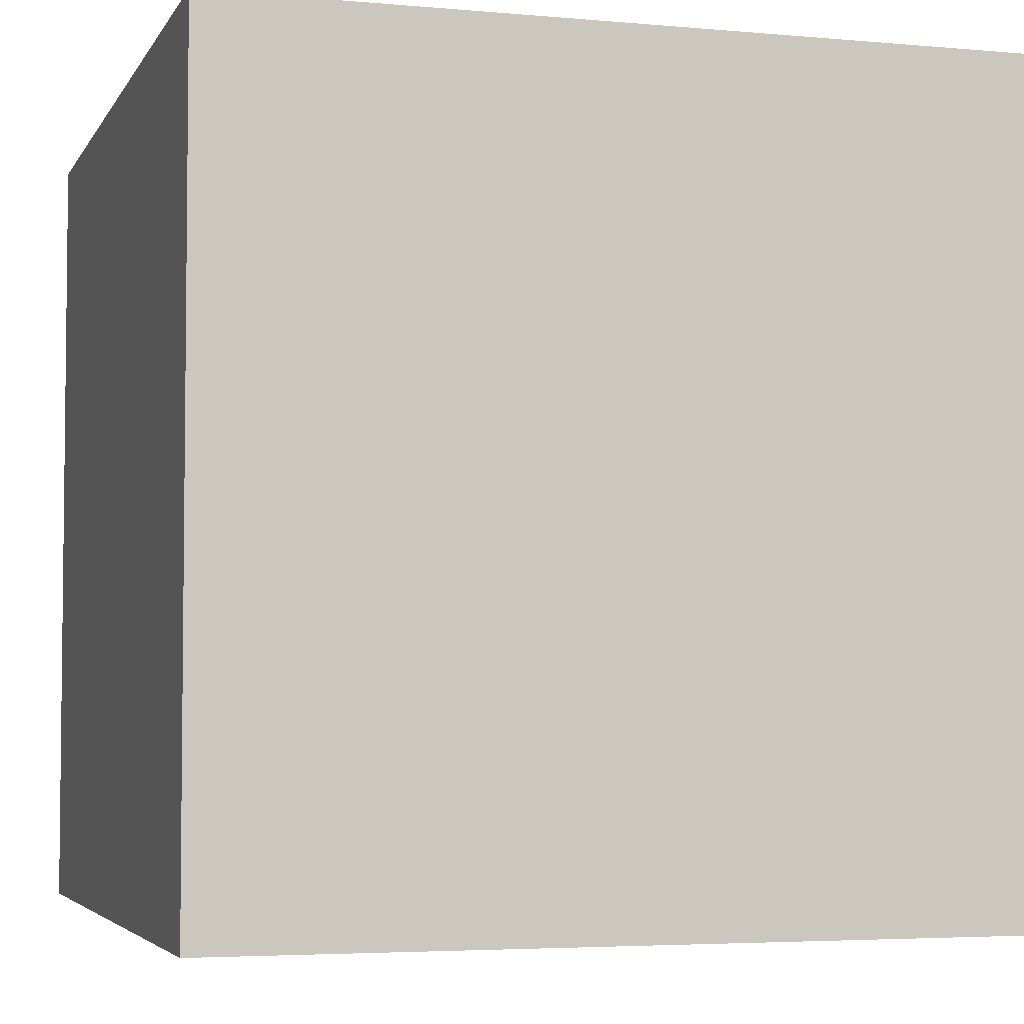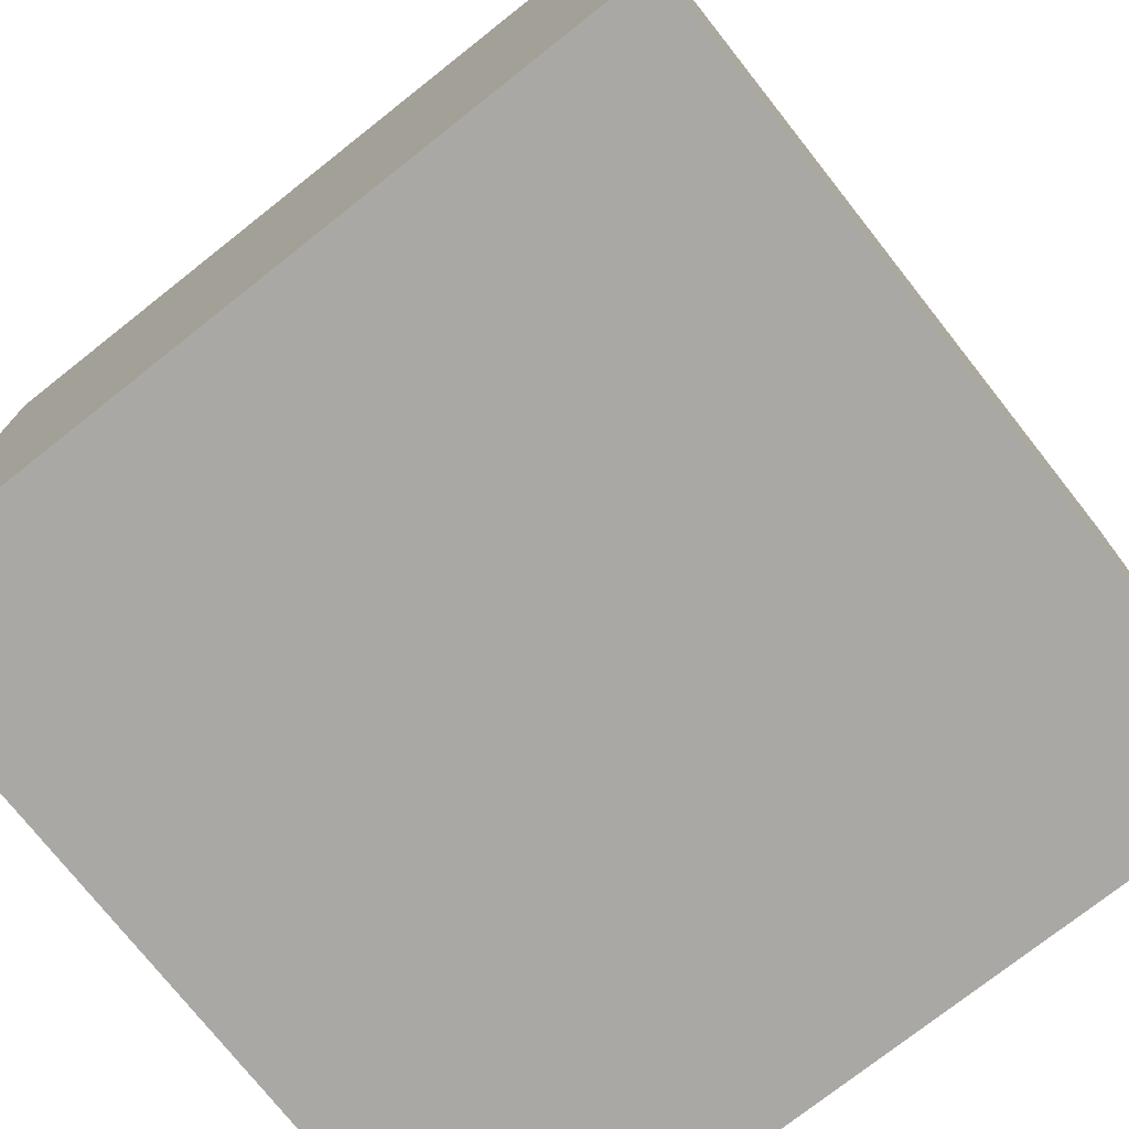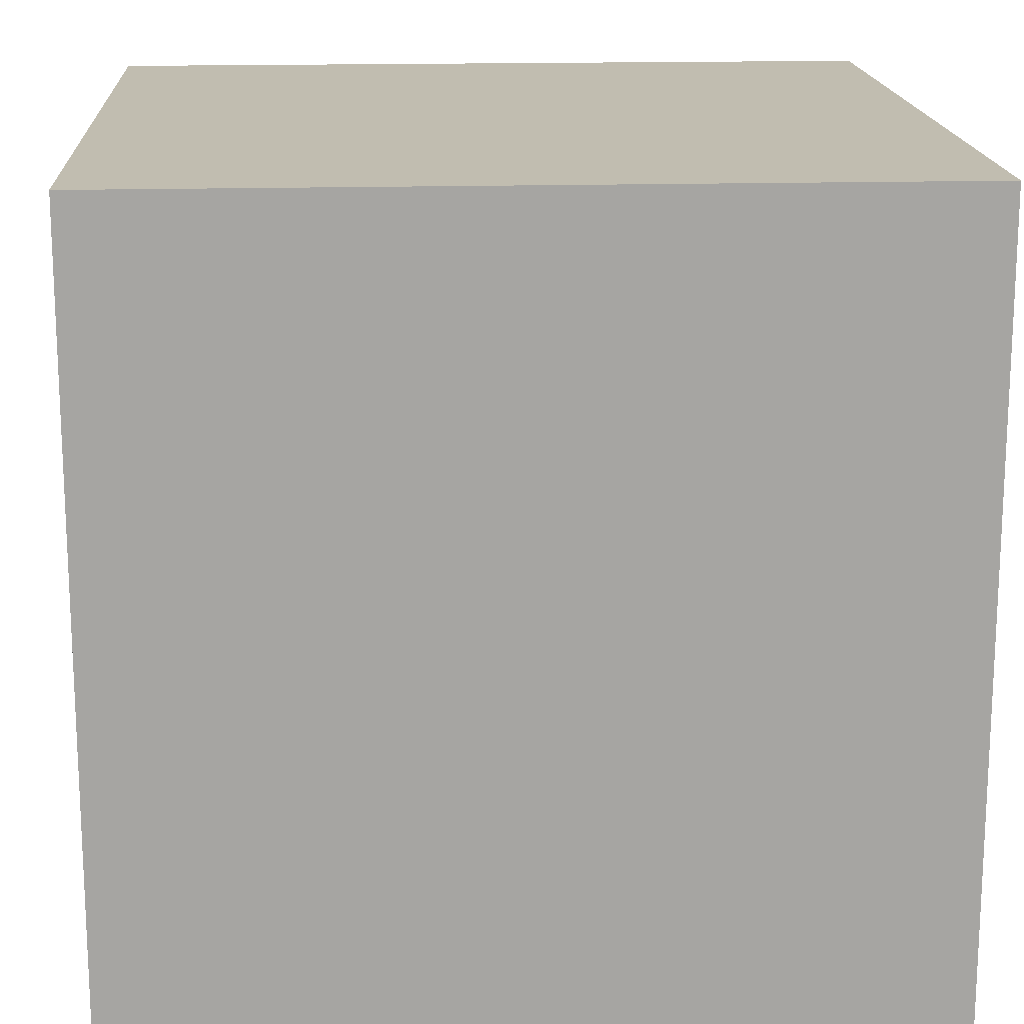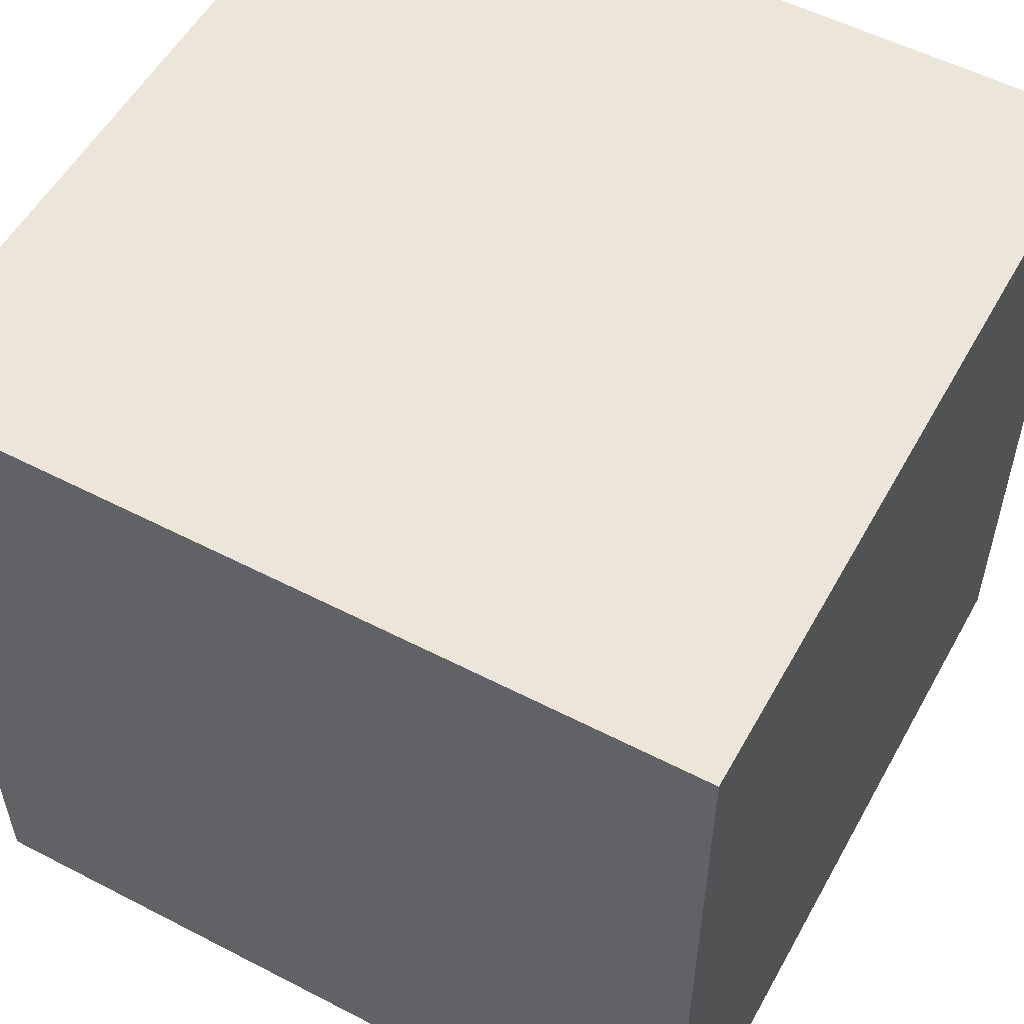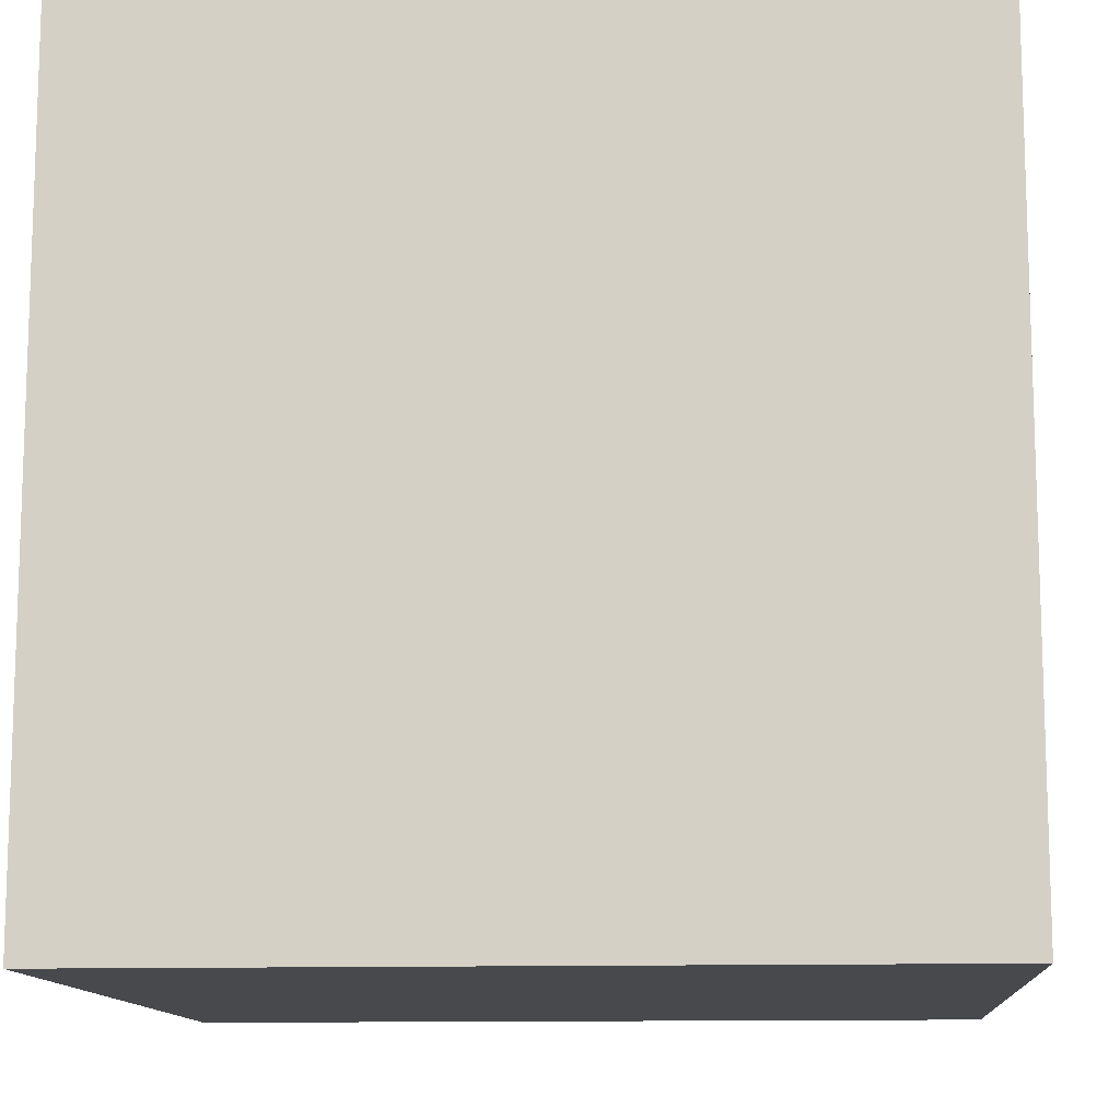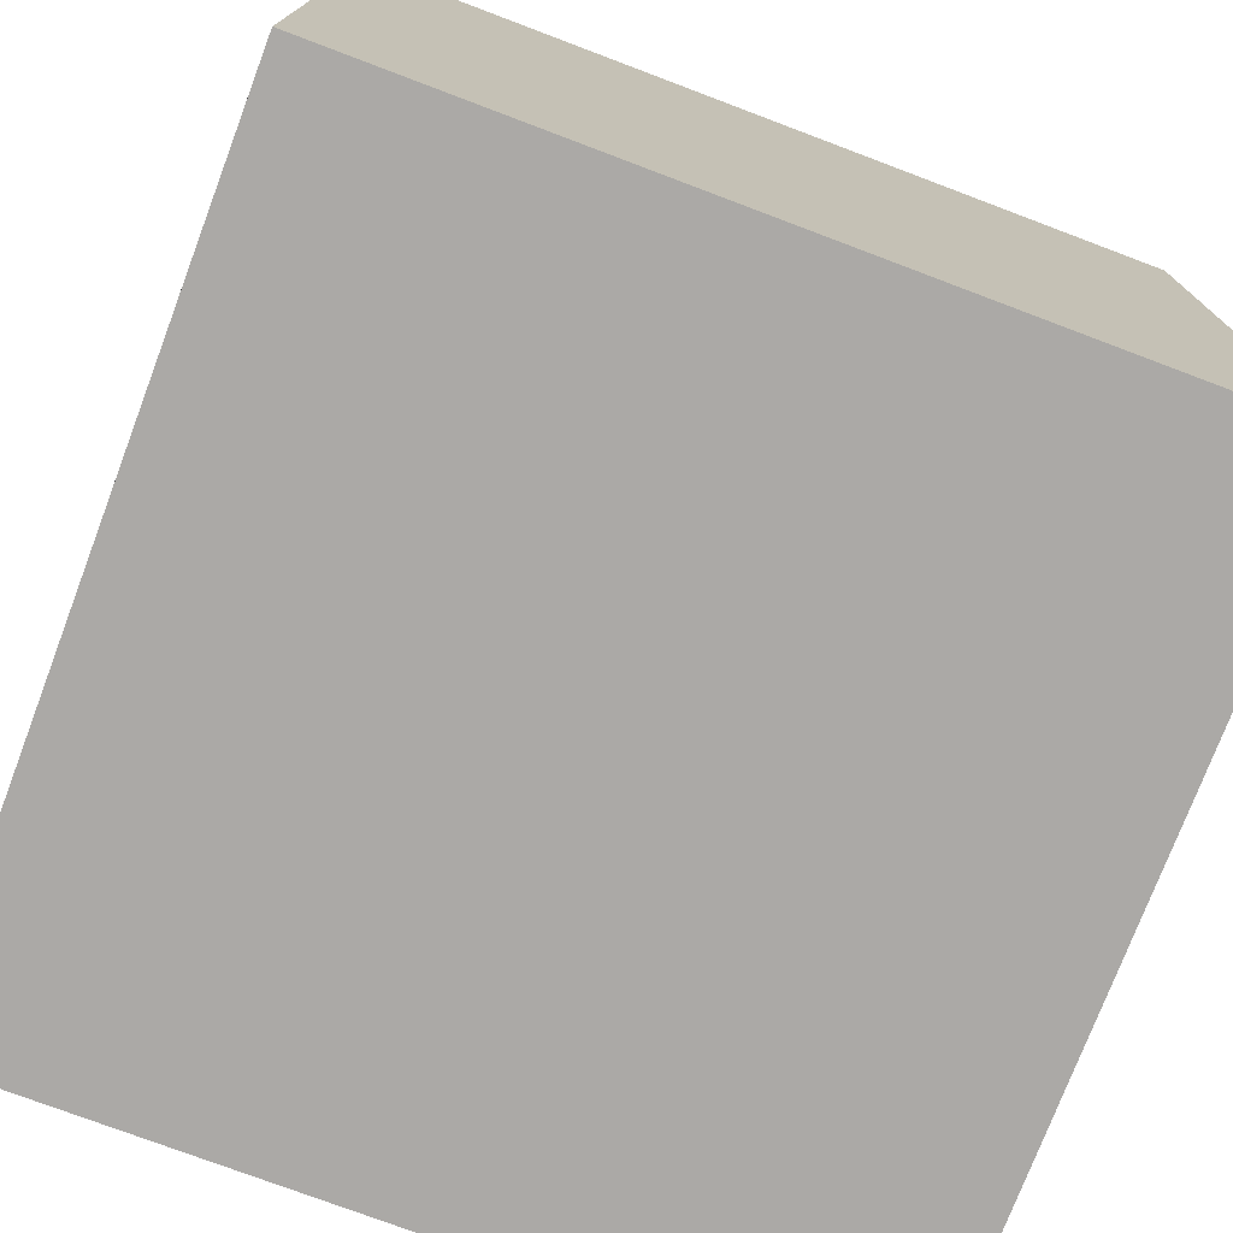
<metadata>
{"format":"obj","ext":"obj","renderer":"f3d","projection":"perspective","resolution":1024,"background":"white","views":[{"elev":-4.3,"azim":-16.6,"up":"+Y"},{"elev":-75.2,"azim":38.3,"up":"+Y"},{"elev":16.7,"azim":86.7,"up":"+Z"},{"elev":54.6,"azim":28.7,"up":"+Z"},{"elev":-12.0,"azim":4.2,"up":"+Y"},{"elev":-75.5,"azim":-110.7,"up":"+Z"}]}
</metadata>
<code>
o Cube_Cube.001
v -0.9894 -1.047 1.003
v -0.9894 0.9528 1.003
v -0.9894 -1.047 -0.9972
v -0.9894 0.9528 -0.9972
v 1.011 -1.047 1.003
v 1.011 0.9528 1.003
v 1.011 -1.047 -0.9972
v 1.011 0.9528 -0.9972
f 4 3 1
f 8 7 3
f 6 5 7
f 2 1 5
f 3 7 5
f 8 4 2
f 2 4 1
f 4 8 3
f 8 6 7
f 6 2 5
f 1 3 5
f 6 8 2

</code>
